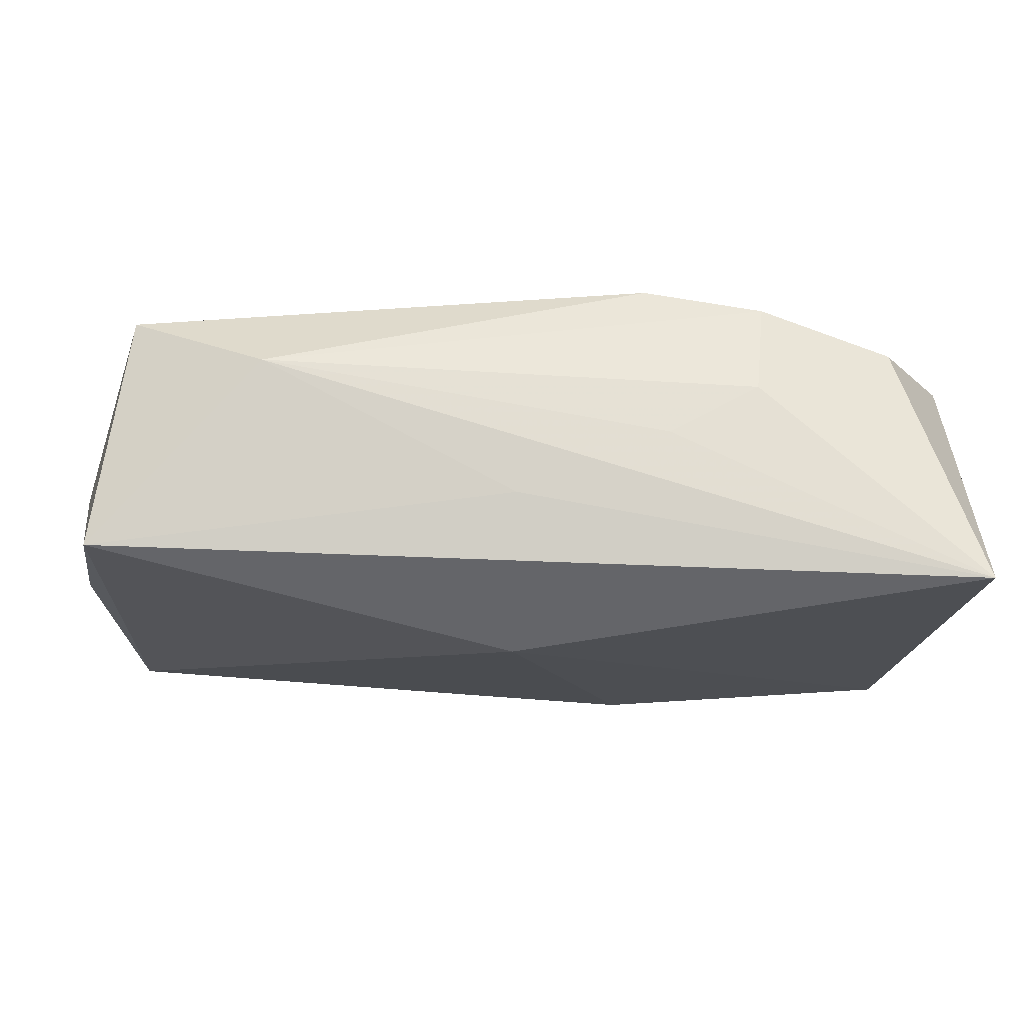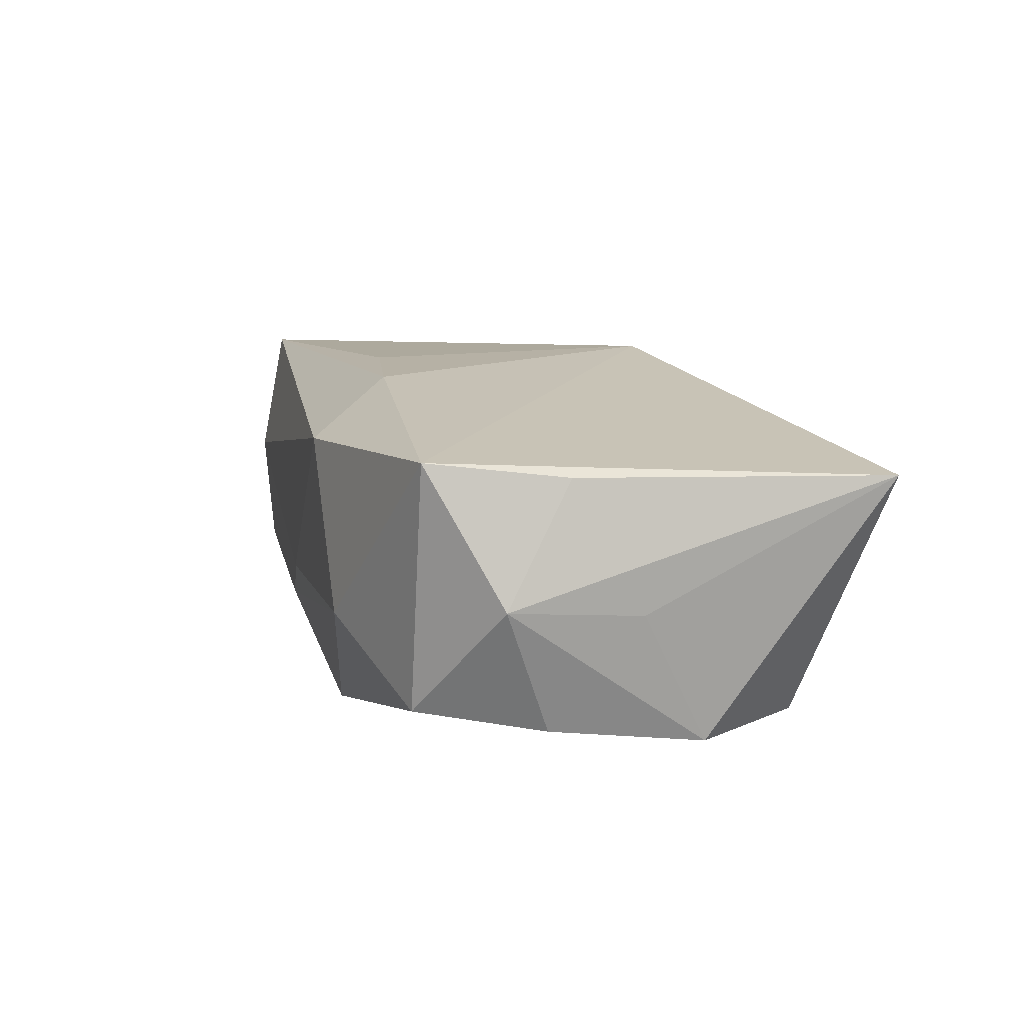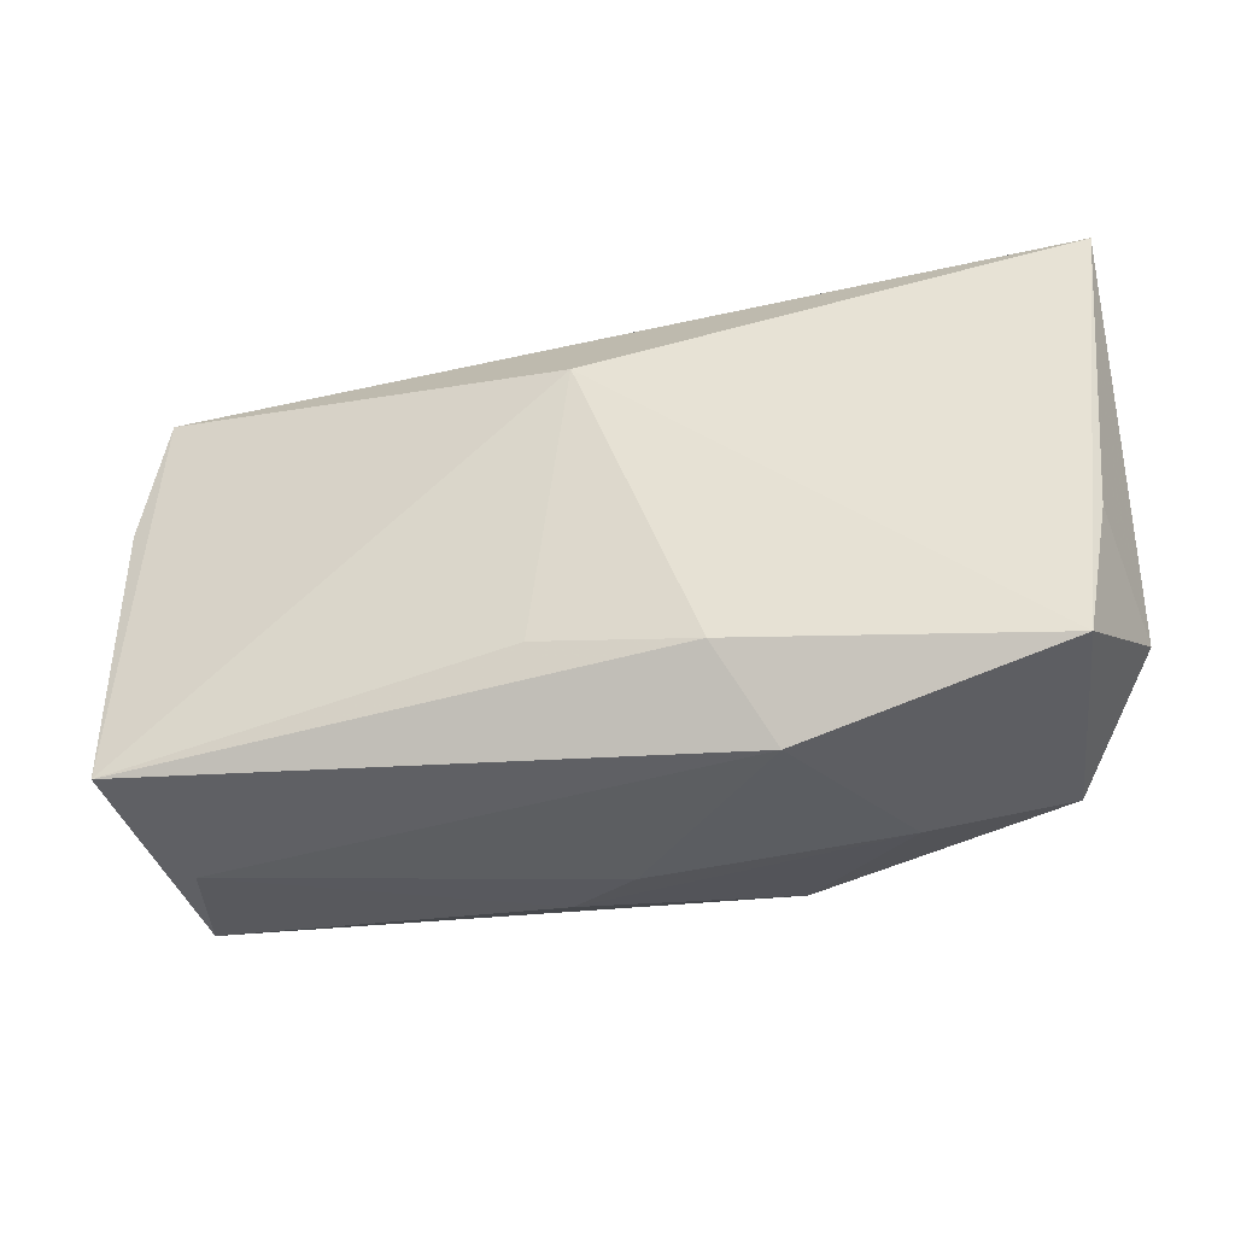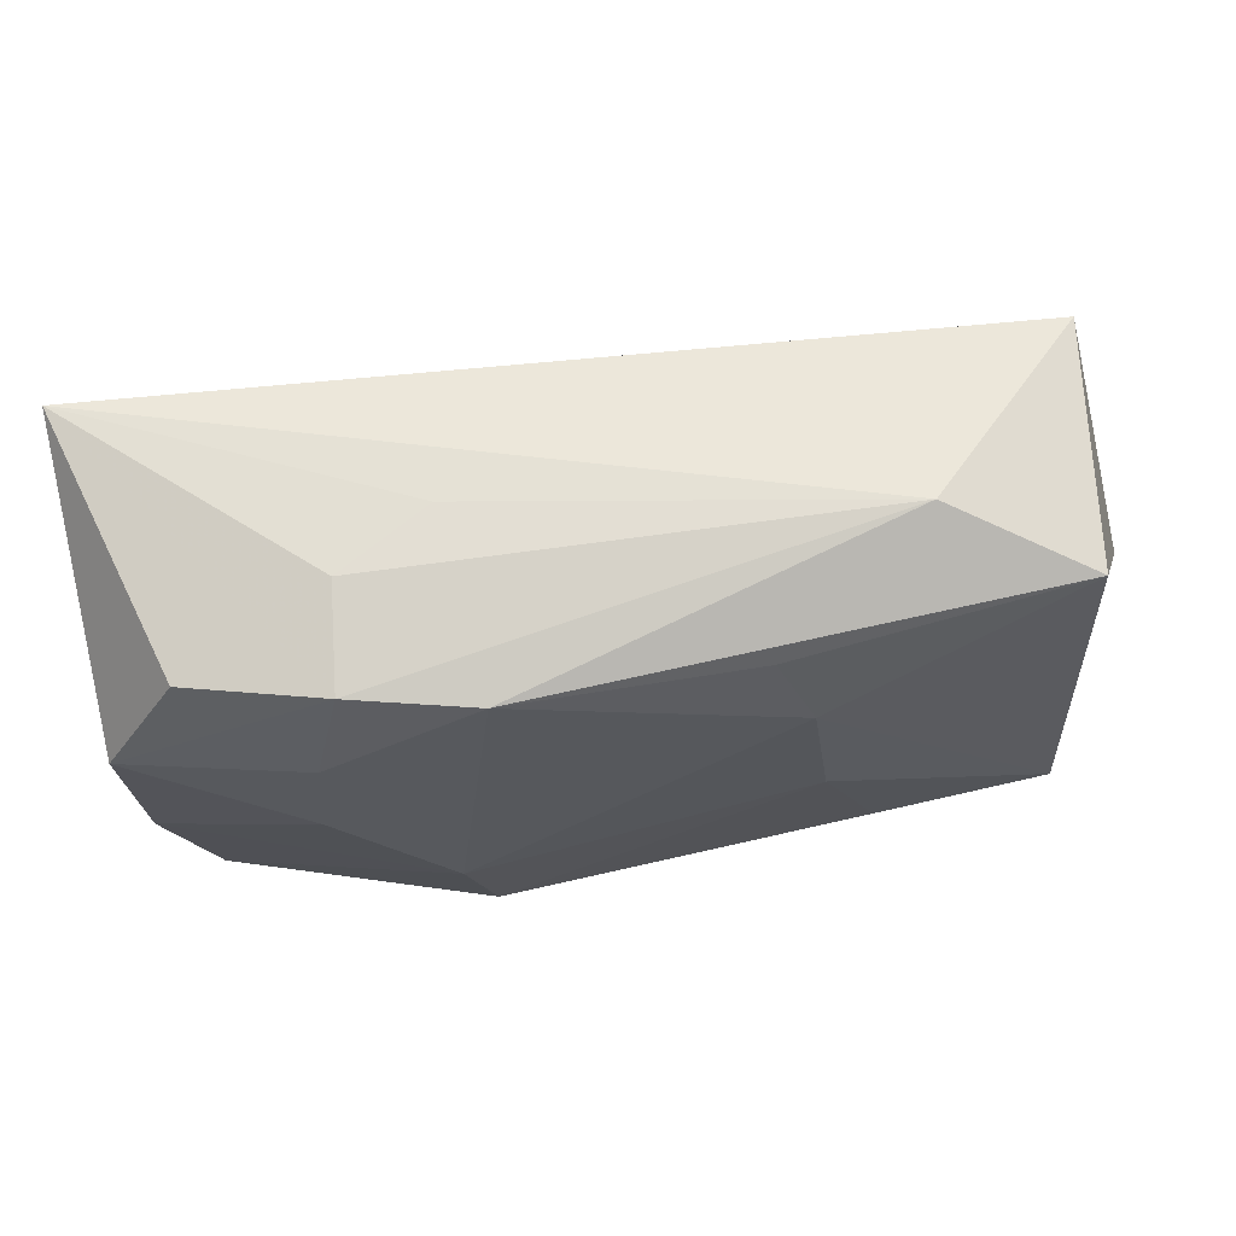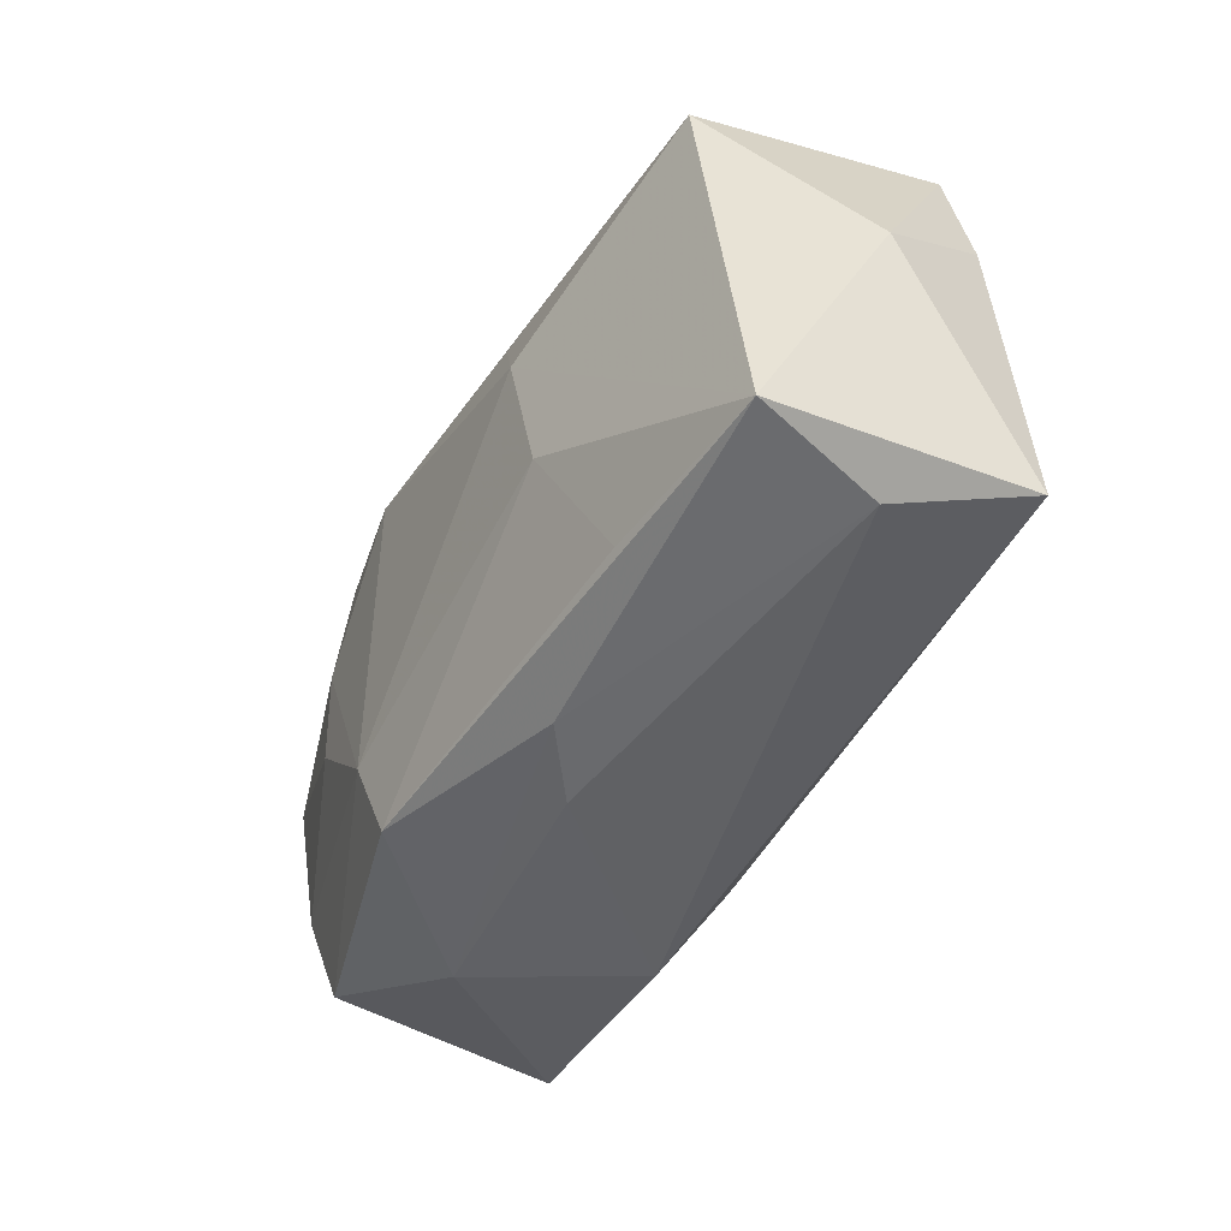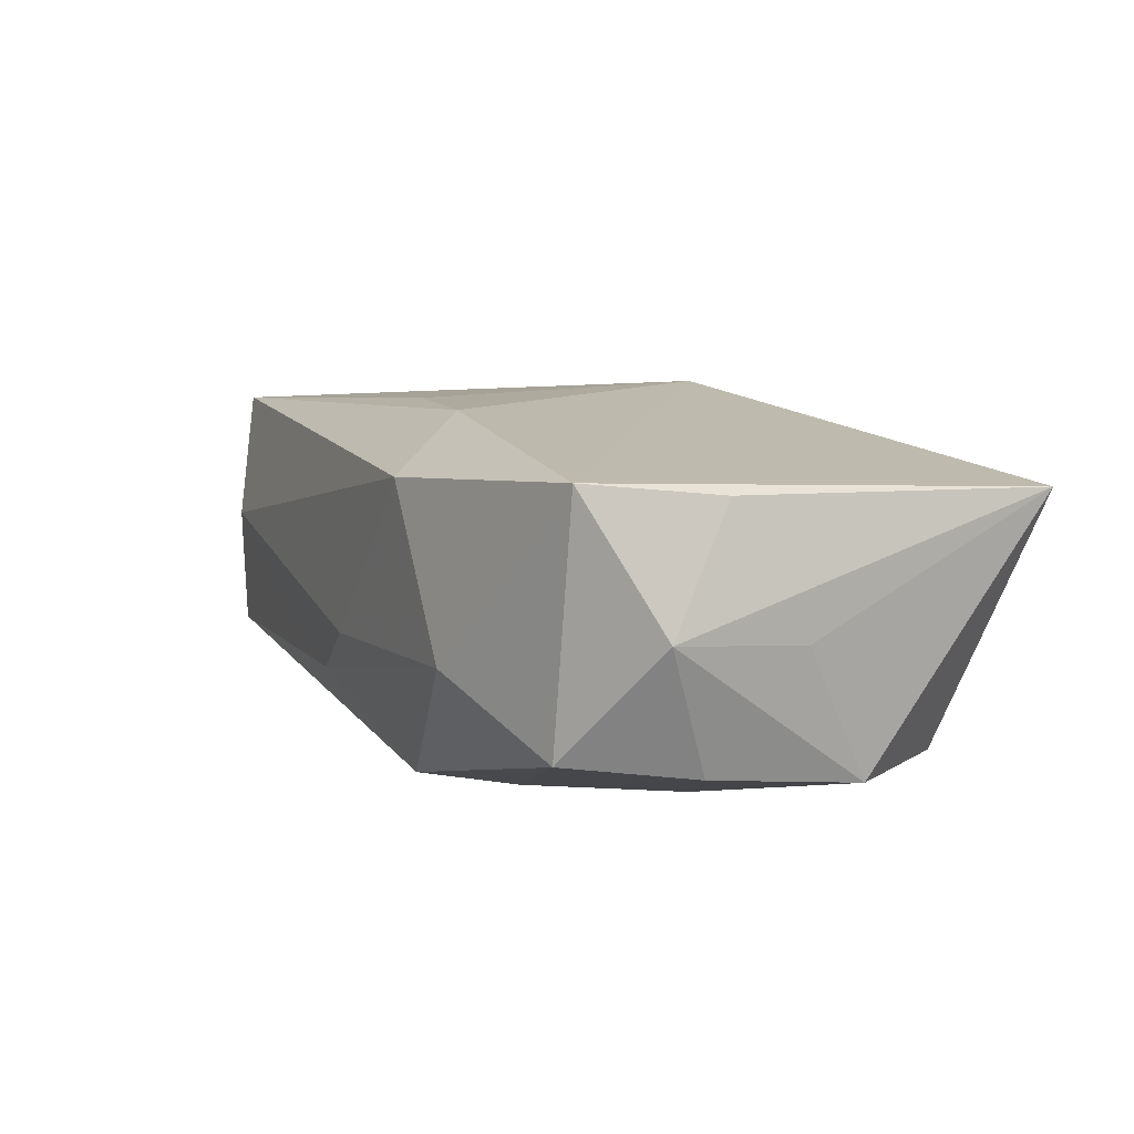
<metadata>
{"format":"obj","ext":"obj","renderer":"f3d","projection":"perspective","resolution":1024,"background":"white","views":[{"elev":74.4,"azim":-0.1,"up":"+Y"},{"elev":14.6,"azim":75.2,"up":"+Z"},{"elev":-35.7,"azim":12.9,"up":"+Y"},{"elev":57.8,"azim":170.1,"up":"+Y"},{"elev":-48.0,"azim":-119.7,"up":"+Y"},{"elev":11.6,"azim":64.5,"up":"+Z"}]}
</metadata>
<code>
v -0.04062 0.000209 -0.001399
v -0.0006117 0.02085 0.003713
v 0.03659 -0.007121 -0.008361
v 0.01992 0.01957 -0.005906
v 0.008848 -0.01446 0.01539
v -0.001011 0.01191 0.01539
v 0.01369 -0.01129 -0.01464
v -0.03743 -0.01701 0.01142
v 0.02298 0.007513 -0.01428
v 0.03197 0.01527 -0.01017
v 0.03647 -0.005249 0.01207
v -0.02044 -0.01826 -0.01154
v -0.0004062 -0.02145 -0.004012
v 0.03457 -0.01664 0.01348
v -0.006296 -0.02073 -0.008365
v 0.0386 0.021 0.01116
v 0.0386 0.0001126 0.001236
v 0.0386 -0.01097 0.002305
v 0.01102 -0.01923 -0.01325
v -0.03849 0.007613 0.008427
v -0.03669 0.01923 0.007775
v -0.02211 0.02122 -0.00784
v 0.02085 0.01664 -0.01391
v 0.01302 -0.02146 0.01112
v -0.03316 -0.01984 0.0007827
v 0.01226 0.02058 -0.001611
v -0.03592 -0.0187 -0.01023
v -0.03388 0.01614 -0.01295
v -0.0127 0.007912 -0.01619
v -0.009616 0.01438 -0.0151
v -0.004199 -0.01234 0.01481
v -0.01466 -0.004614 -0.01495
v 0.02353 -0.001267 -0.01378
v 0.01067 0.01585 -0.01597
v 0.02088 -0.02132 -0.002191
v 0.03788 0.005572 -0.009882
v 0.03244 -0.01721 -0.007206
f 14 16 6
f 24 14 5
f 5 14 6
f 11 18 16
f 16 14 11
f 11 14 18
f 29 34 7
f 18 14 37
f 37 19 7
f 1 27 8
f 8 20 1
f 24 5 8
f 6 16 21
f 21 8 6
f 20 8 21
f 1 20 21
f 7 19 32
f 32 29 7
f 27 29 32
f 7 34 9
f 16 18 17
f 17 36 16
f 18 36 17
f 16 36 10
f 27 19 15
f 35 14 24
f 35 37 14
f 19 37 35
f 24 13 35
f 35 15 19
f 13 15 35
f 3 37 7
f 3 36 18
f 18 37 3
f 25 8 27
f 24 8 25
f 27 15 25
f 25 15 13
f 25 13 24
f 31 8 5
f 31 5 6
f 6 8 31
f 12 19 27
f 27 32 12
f 12 32 19
f 7 9 33
f 33 9 36
f 33 3 7
f 36 3 33
f 36 9 23
f 23 10 36
f 23 9 34
f 16 10 23
f 34 22 23
f 2 21 16
f 16 22 2
f 2 22 21
f 28 22 34
f 28 29 27
f 21 22 28
f 28 27 1
f 1 21 28
f 16 23 4
f 4 23 22
f 34 29 30
f 30 28 34
f 29 28 30
f 26 22 16
f 16 4 26
f 26 4 22

</code>
